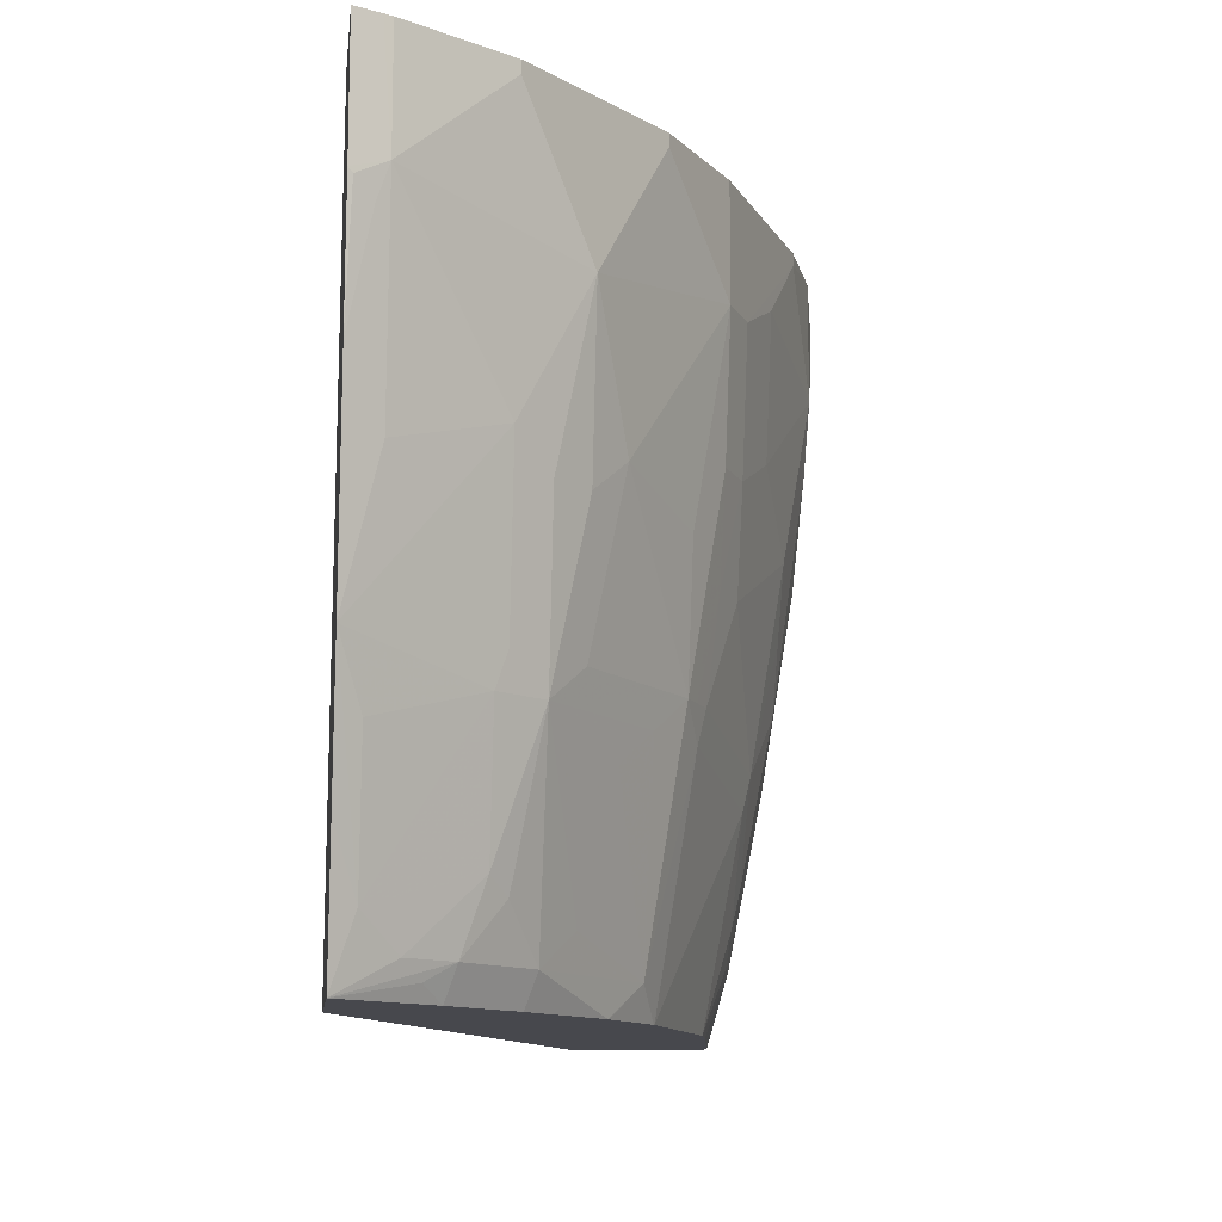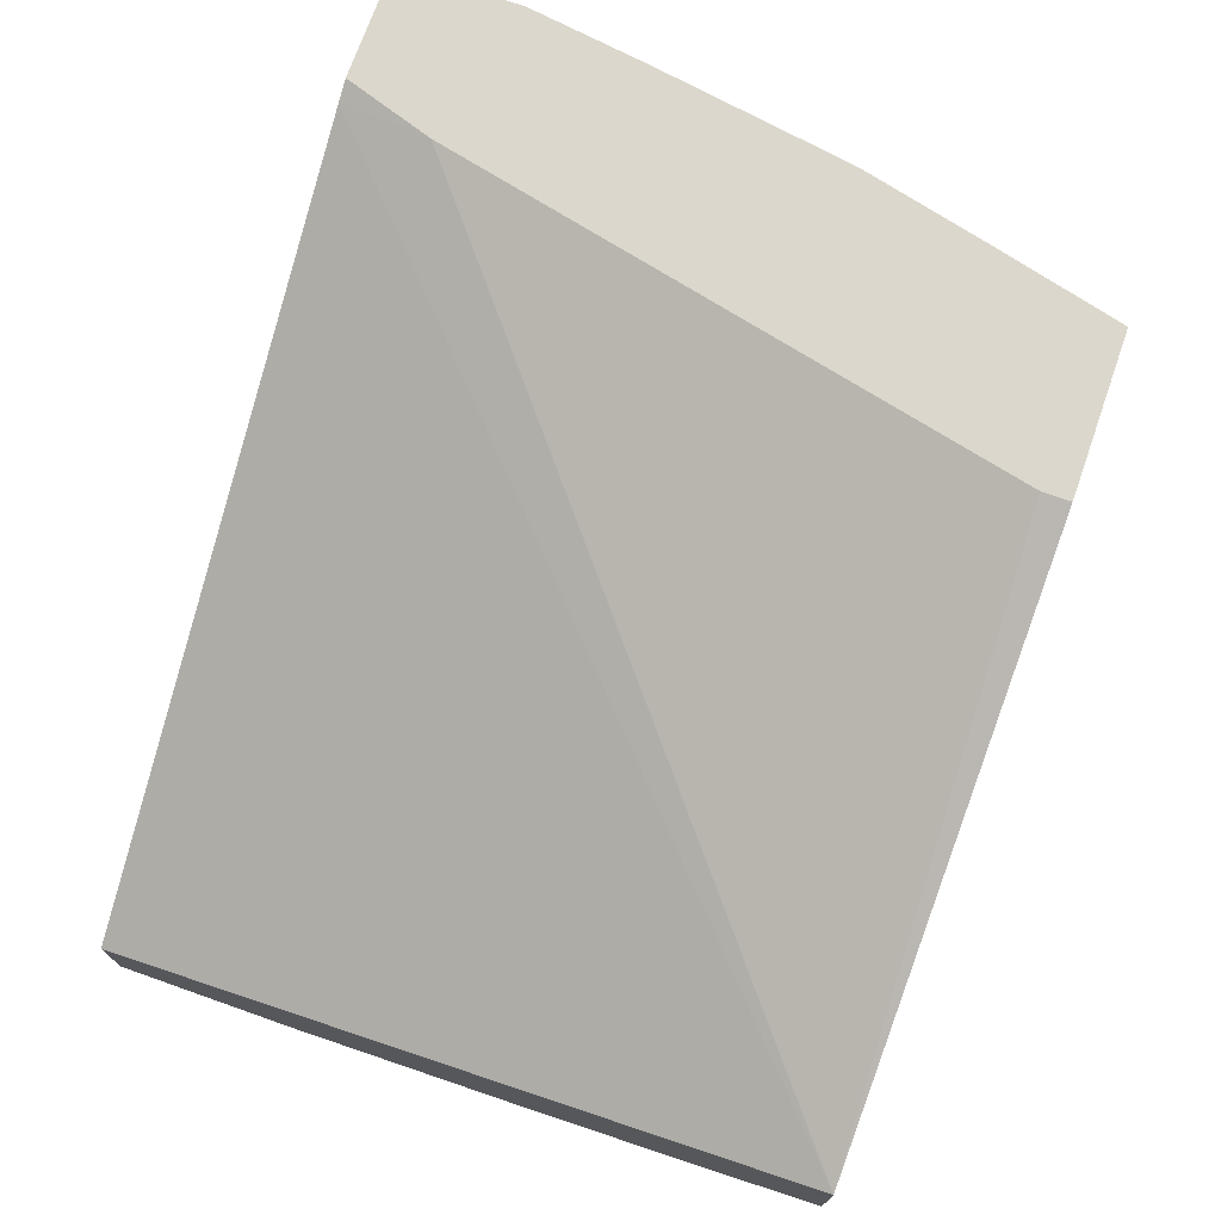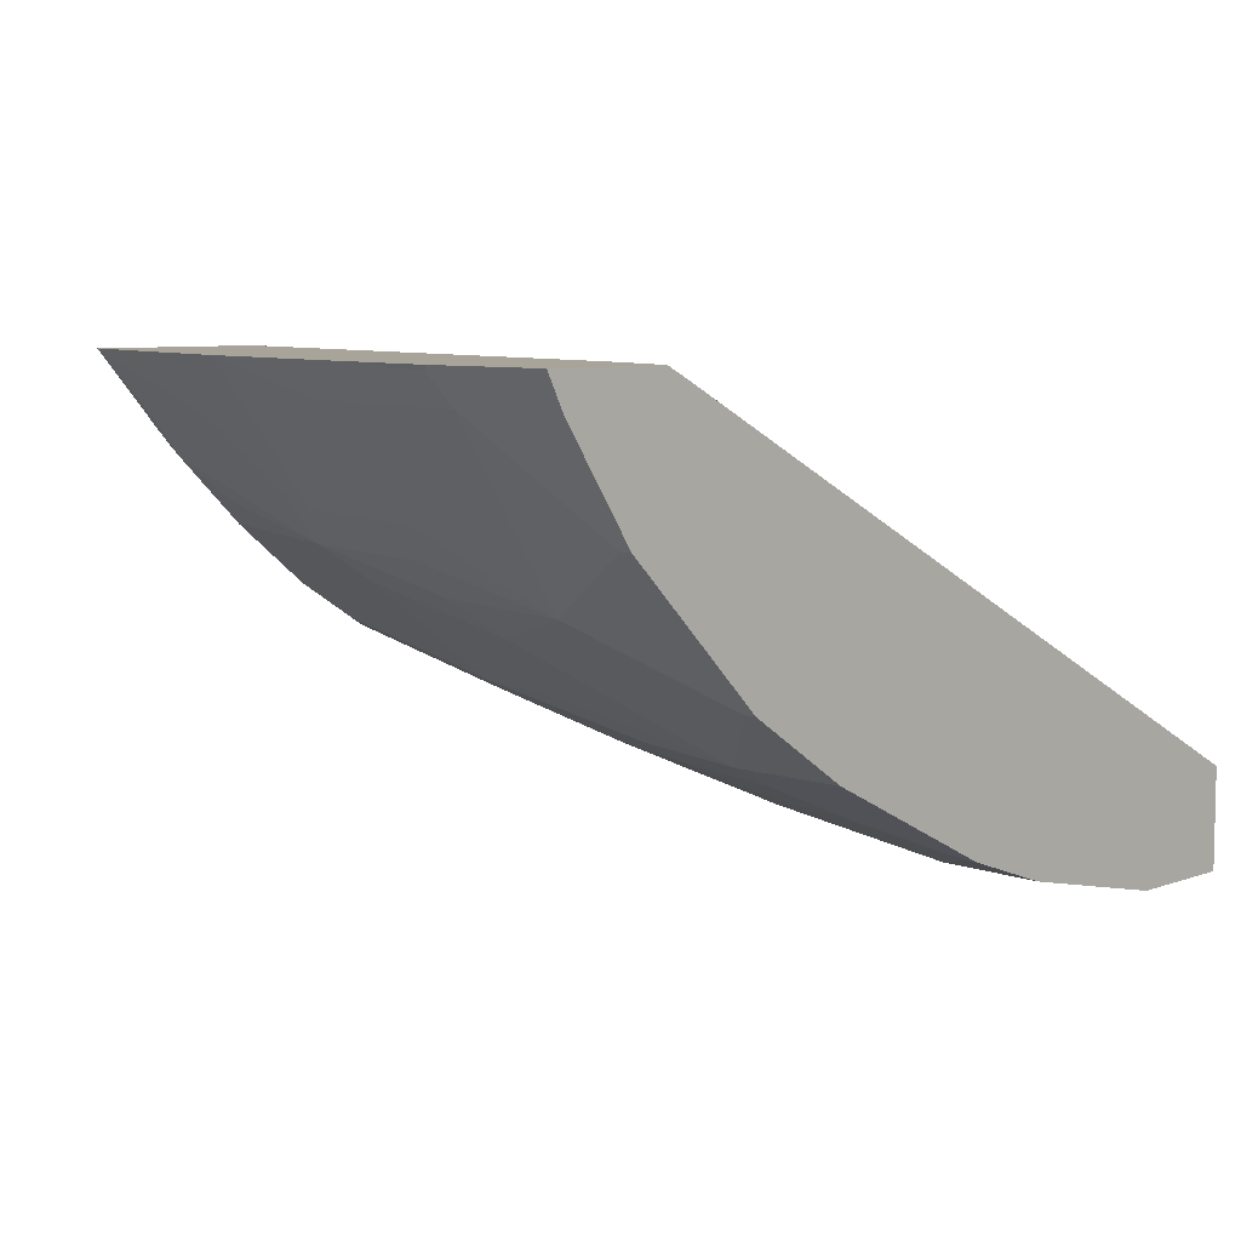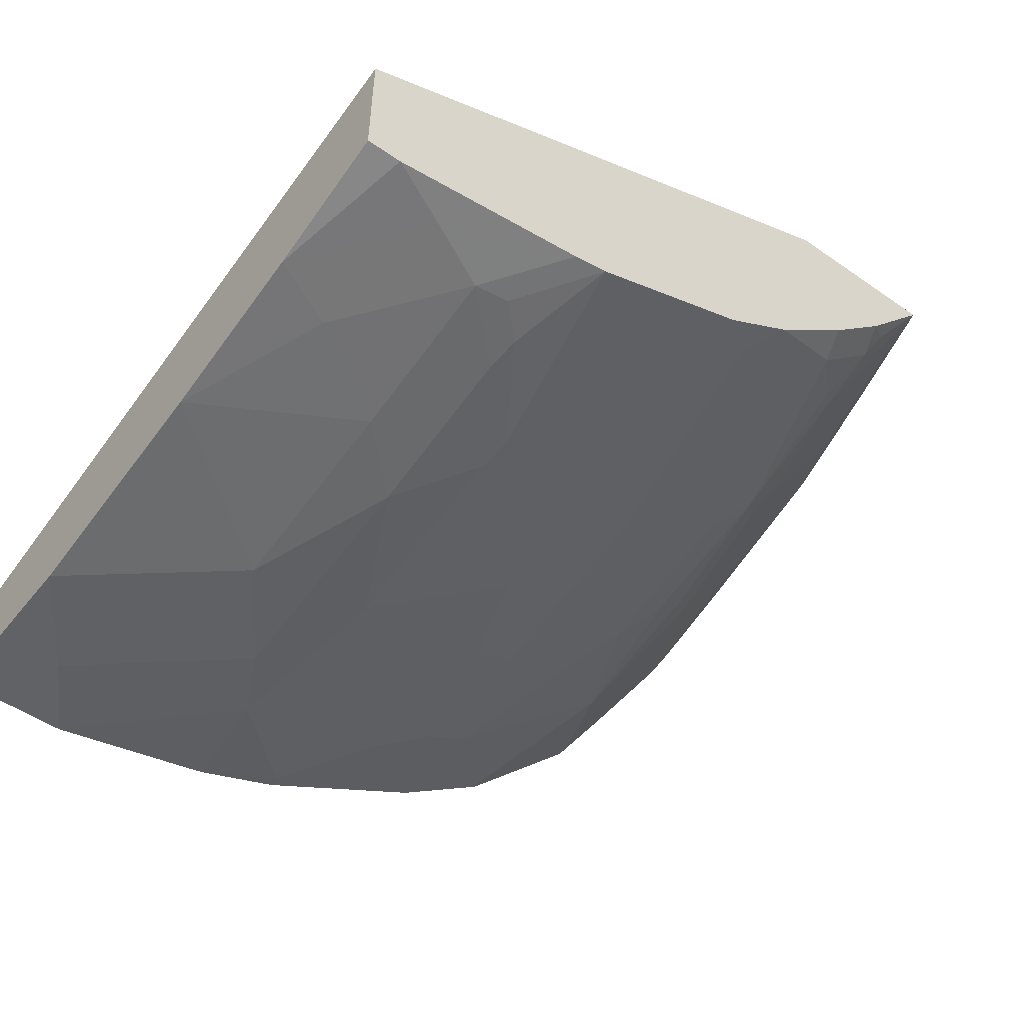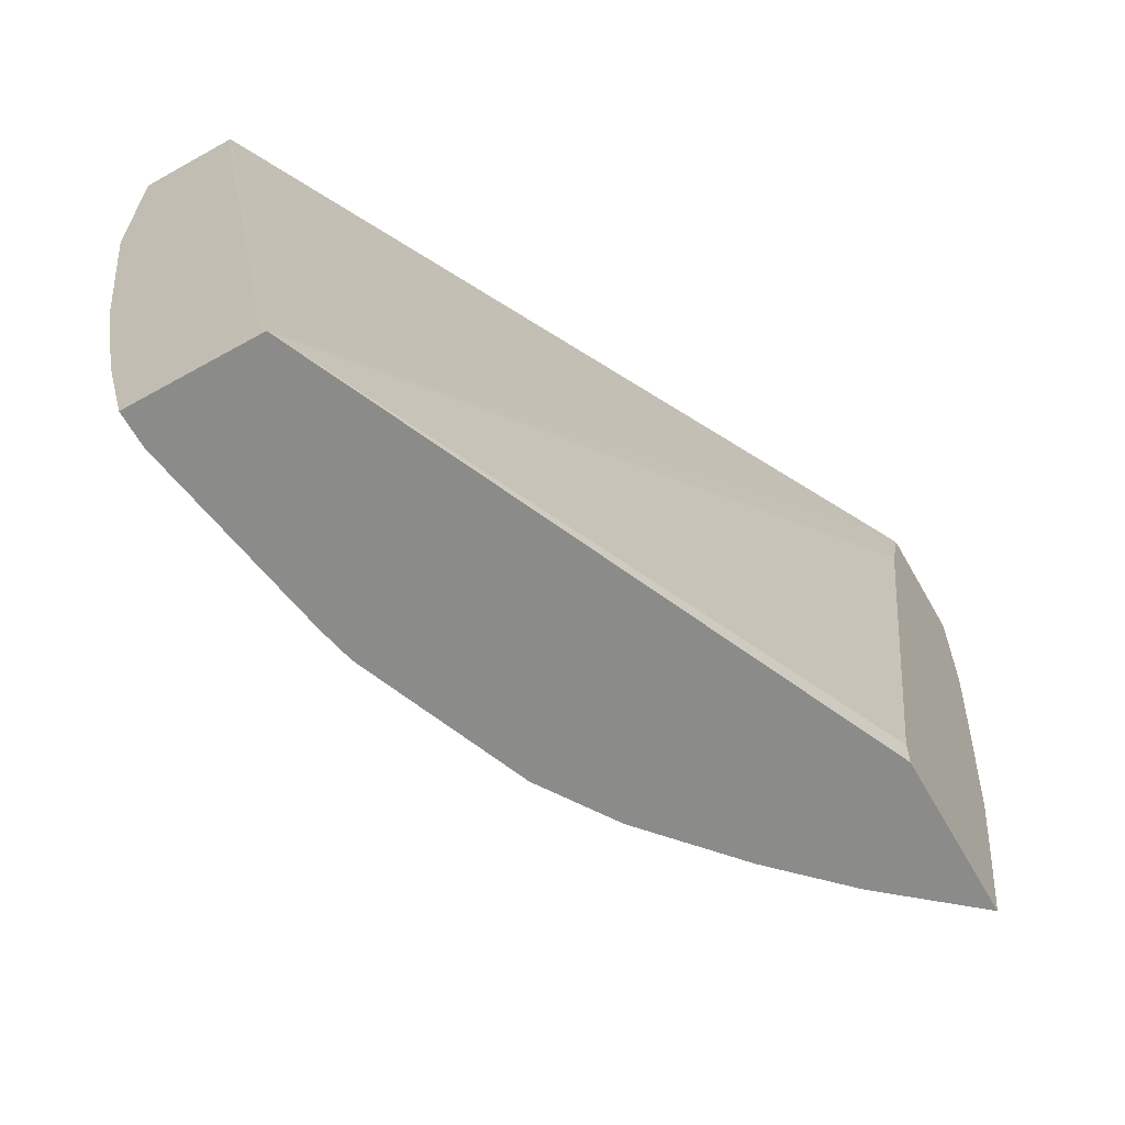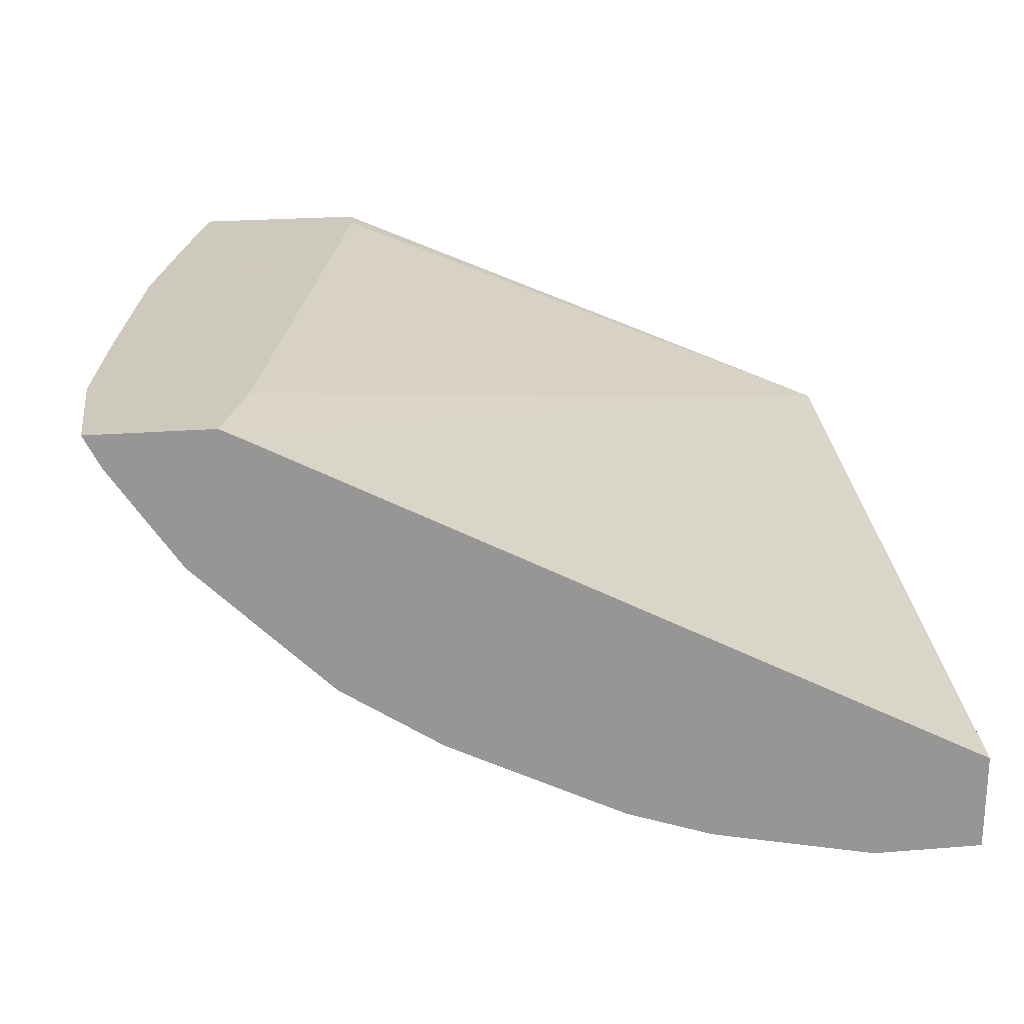
<metadata>
{"format":"obj","ext":"obj","renderer":"f3d","projection":"perspective","resolution":1024,"background":"white","views":[{"elev":-11.9,"azim":83.0,"up":"+Y"},{"elev":72.8,"azim":-70.6,"up":"+Z"},{"elev":7.3,"azim":134.7,"up":"+Z"},{"elev":-50.5,"azim":-37.3,"up":"+Z"},{"elev":-63.7,"azim":-60.5,"up":"+Y"},{"elev":22.6,"azim":172.0,"up":"+Z"}]}
</metadata>
<code>
v 0.4814 -0.3663 -0.2867
v 0.4814 -0.4359 -0.2867
v 0.4747 -0.3663 -0.3001
v 0.4151 -0.3663 -0.2867
v 0.4802 -0.4383 -0.2891
v 0.4724 -0.429 -0.3046
v 0.471 -0.5057 -0.2867
v 0.4724 -0.3663 -0.3046
v 0.404 -0.3663 -0.2922
v 0.3981 -0.4172 -0.2867
v 0.4732 -0.4476 -0.2984
v 0.4352 -0.373 -0.3606
v 0.4524 -0.6176 -0.2867
v 0.4538 -0.5409 -0.3046
v 0.4165 -0.5222 -0.3606
v 0.3978 -0.4476 -0.3979
v 0.4165 -0.4103 -0.3792
v 0.4352 -0.3663 -0.3606
v 4.47e-06 -0.3663 -0.5035
v 4.47e-06 -0.7638 -0.4293
v 0.3218 -0.7481 -0.2867
v 0.4359 -0.6527 -0.2984
v 0.3986 -0.6341 -0.3544
v 0.3978 -0.6154 -0.3606
v 0.4337 -0.6922 -0.2867
v 0.4173 -0.7274 -0.2984
v 0.3792 -0.6341 -0.3792
v 0.3978 -0.5409 -0.3792
v 0.3792 -0.5409 -0.3979
v 0.3605 -0.5222 -0.4165
v 0.3046 -0.429 -0.4725
v 0.3792 -0.4103 -0.4165
v 0.4165 -0.3663 -0.3792
v -8.979e-05 -0.3663 -0.5239
v -8.979e-05 -0.373 -0.5035
v 0.3218 -0.7638 -0.2867
v -8.979e-05 -0.7505 -0.4347
v -8.979e-05 -0.7638 -0.4588
v 0.4173 -0.6714 -0.3171
v 0.38 -0.7087 -0.3544
v 0.4151 -0.7638 -0.2867
v 0.3986 -0.746 -0.3171
v 0.3605 -0.6154 -0.3979
v 0.3683 -0.718 -0.3637
v 0.3419 -0.746 -0.3792
v 0.3233 -0.7274 -0.3979
v 0.3233 -0.6527 -0.4165
v 0.3046 -0.6341 -0.4352
v 0.2859 -0.6154 -0.4538
v 0.3046 -0.5409 -0.4538
v 0.3046 -0.3663 -0.4725
v 0.3605 -0.373 -0.4352
v 0.2859 -0.5036 -0.4725
v 0.2798 -0.429 -0.4849
v 0.2052 -0.373 -0.5222
v 0.2176 -0.373 -0.516
v 0.3792 -0.3663 -0.4165
v -4.267e-05 -0.3663 -0.5595
v -8.979e-05 -0.373 -0.5595
v -8.979e-05 -0.7638 -0.5004
v 0.3792 -0.746 -0.3419
v 0.3733 -0.7638 -0.336
v 0.387 -0.7553 -0.3264
v 0.3359 -0.7638 -0.3733
v 0.2866 -0.7638 -0.4161
v 0.2673 -0.746 -0.4352
v 0.3546 -0.7638 -0.3546
v 0.2634 -0.6341 -0.4616
v 0.2735 -0.6154 -0.46
v 0.3605 -0.3663 -0.4352
v 0.2176 -0.3663 -0.516
v 0.2673 -0.5595 -0.4725
v 0.2611 -0.5036 -0.4849
v 0.2238 -0.4849 -0.5035
v 0.2424 -0.4103 -0.5035
v 0.2052 -0.3663 -0.5222
v 0.1492 -0.429 -0.5408
v 0.1568 -0.3663 -0.5392
v 0.06274 -0.3663 -0.5595
v -8.979e-05 -0.4476 -0.5595
v -8.979e-05 -0.69 -0.5222
v -4.267e-05 -0.7638 -0.5035
v 0.2859 -0.7638 -0.4165
v 0.2458 -0.7638 -0.4425
v 0.2452 -0.7638 -0.4429
v 0.2611 -0.6154 -0.4662
v 0.2447 -0.7638 -0.4431
v 0.1702 -0.6527 -0.4989
v 0.2424 -0.5595 -0.4849
v 0.2052 -0.5409 -0.5035
v 0.1679 -0.5222 -0.5222
v 0.1492 -0.5595 -0.5222
v 0.1306 -0.4663 -0.5408
v 0.1492 -0.3663 -0.5408
v 0.03734 -0.4103 -0.5595
v -8.979e-05 -0.4662 -0.5595
v 4.47e-06 -0.4663 -0.5595
v -8.979e-05 -0.5968 -0.5408
v 4.47e-06 -0.69 -0.5222
v 0.01947 -0.7638 -0.5035
v 0.1679 -0.6341 -0.5035
v 0.1515 -0.7638 -0.4804
v 0.1329 -0.7087 -0.4989
v 0.1306 -0.5968 -0.5222
v 0.09329 -0.5222 -0.5408
v 4.47e-06 -0.5968 -0.5408
v 0.03734 -0.6714 -0.5222
v 0.05595 -0.746 -0.5035
v 0.1314 -0.7638 -0.4849
v 0.1306 -0.69 -0.5035
v 0.1143 -0.7274 -0.4989
v 0.09329 -0.7274 -0.5035
v 0.09329 -0.6341 -0.5222
f 49 53 50
f 53 69 72
f 53 72 73
f 49 69 53
f 54 73 74
f 54 74 75
f 54 75 55
f 55 76 71
f 55 71 56
f 55 75 77
f 55 77 78
f 61 63 62
f 58 79 95
f 58 95 97
f 58 97 80
f 58 80 59
f 60 81 82
f 61 62 67
f 65 83 66
f 66 83 84
f 66 84 85
f 66 85 68
f 49 68 69
f 68 86 69
f 55 78 76
f 49 66 68
f 34 60 38
f 47 66 48
f 68 85 87
f 31 56 71
f 31 71 51
f 32 52 70
f 32 70 57
f 34 58 59
f 34 59 80
f 34 80 96
f 34 96 98
f 34 98 81
f 34 81 60
f 48 66 49
f 34 38 37
f 40 61 44
f 40 42 61
f 41 62 63
f 41 63 61
f 41 61 42
f 44 61 45
f 45 64 65
f 45 65 66
f 45 66 46
f 45 61 67
f 45 67 64
f 34 37 35
f 68 87 88
f 97 106 98
f 69 86 72
f 93 104 105
f 93 105 95
f 95 105 97
f 96 97 98
f 97 105 106
f 99 106 107
f 99 107 112
f 99 112 108
f 99 108 100
f 100 108 109
f 101 103 110
f 92 101 104
f 101 110 104
f 102 111 103
f 103 111 112
f 103 112 110
f 104 110 112
f 104 112 113
f 104 113 105
f 105 113 106
f 106 113 107
f 107 113 112
f 108 112 109
f 31 55 56
f 102 109 111
f 92 104 93
f 91 101 92
f 90 101 91
f 72 86 89
f 72 89 73
f 73 89 90
f 73 90 91
f 73 91 74
f 74 91 77
f 74 77 75
f 77 91 92
f 77 92 93
f 109 112 111
f 77 93 79
f 77 79 94
f 77 94 78
f 79 93 95
f 80 97 96
f 81 98 106
f 81 106 99
f 81 99 82
f 82 99 100
f 86 88 101
f 86 101 89
f 87 102 88
f 88 102 103
f 88 103 101
f 89 101 90
f 68 88 86
f 31 54 55
f 10 20 21
f 31 53 73
f 3 6 8
f 4 9 10
f 5 11 6
f 5 7 11
f 6 12 18
f 6 18 8
f 6 11 7
f 6 7 13
f 6 13 14
f 6 14 15
f 6 15 16
f 2 7 5
f 6 16 17
f 9 19 20
f 9 20 10
f 12 17 33
f 12 33 18
f 13 22 23
f 13 23 24
f 13 24 15
f 13 15 14
f 13 25 26
f 13 26 22
f 15 24 27
f 6 17 12
f 15 27 28
f 2 6 3
f 1 7 2
f 31 73 54
f 1 2 3
f 1 3 8
f 1 8 18
f 1 18 33
f 1 33 57
f 1 57 70
f 1 70 51
f 1 51 71
f 1 71 76
f 1 76 78
f 2 5 6
f 1 78 94
f 1 79 58
f 1 58 34
f 1 34 19
f 1 19 9
f 1 9 4
f 1 4 10
f 1 10 21
f 1 21 36
f 1 36 41
f 1 41 25
f 1 13 7
f 1 94 79
f 15 28 16
f 1 25 13
f 16 29 30
f 23 26 40
f 23 40 27
f 23 27 24
f 25 41 26
f 26 41 42
f 26 42 40
f 27 43 30
f 27 30 29
f 27 29 28
f 27 40 44
f 27 44 45
f 23 39 26
f 27 46 66
f 27 47 48
f 27 48 49
f 27 49 43
f 30 43 49
f 30 49 50
f 30 50 31
f 31 51 70
f 31 70 52
f 31 52 32
f 31 50 53
f 16 28 29
f 27 66 47
f 22 39 23
f 27 45 46
f 20 41 36
f 16 30 31
f 22 26 39
f 16 31 32
f 16 32 17
f 17 32 57
f 17 57 33
f 19 34 35
f 19 35 20
f 20 35 37
f 20 37 38
f 20 38 60
f 20 60 82
f 20 82 100
f 20 36 21
f 20 100 109
f 20 67 62
f 20 64 67
f 20 62 41
f 20 83 65
f 20 84 83
f 20 65 64
f 20 87 85
f 20 102 87
f 20 109 102
f 20 85 84

</code>
